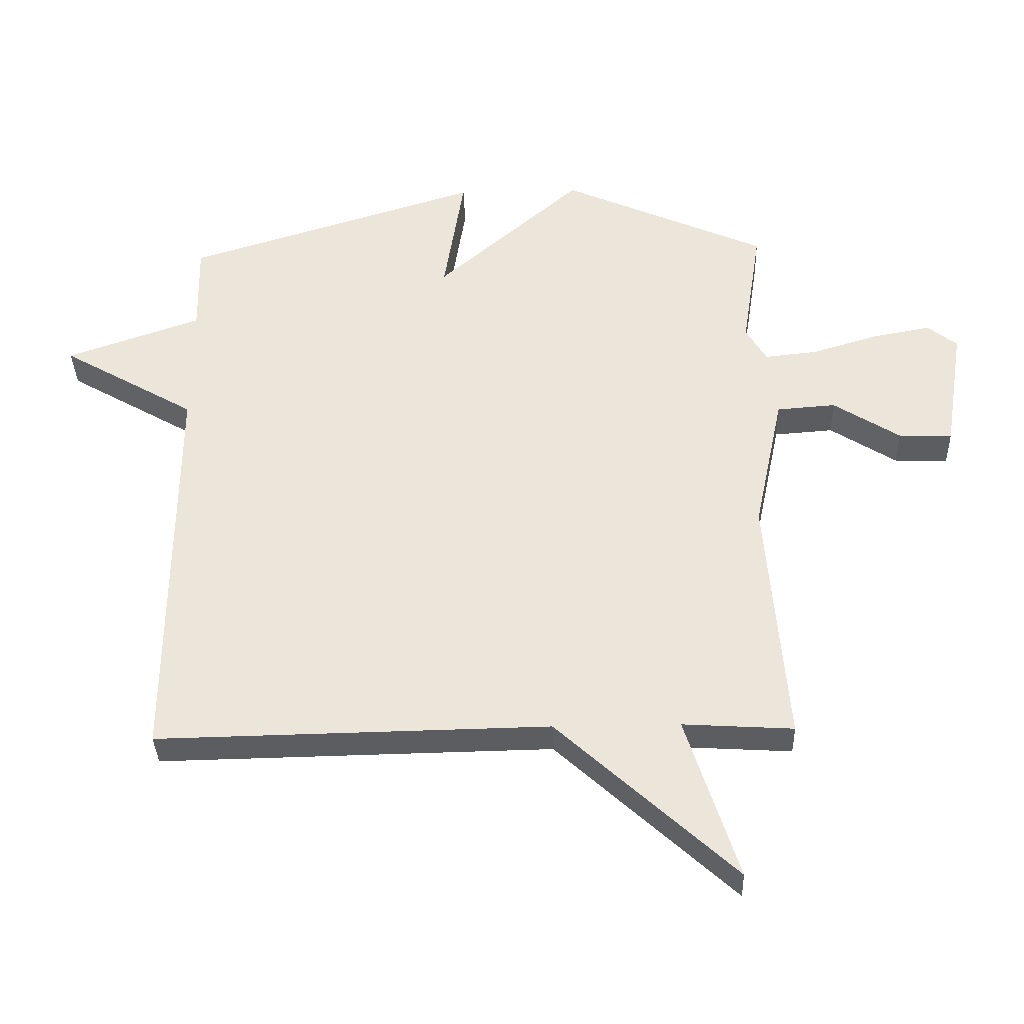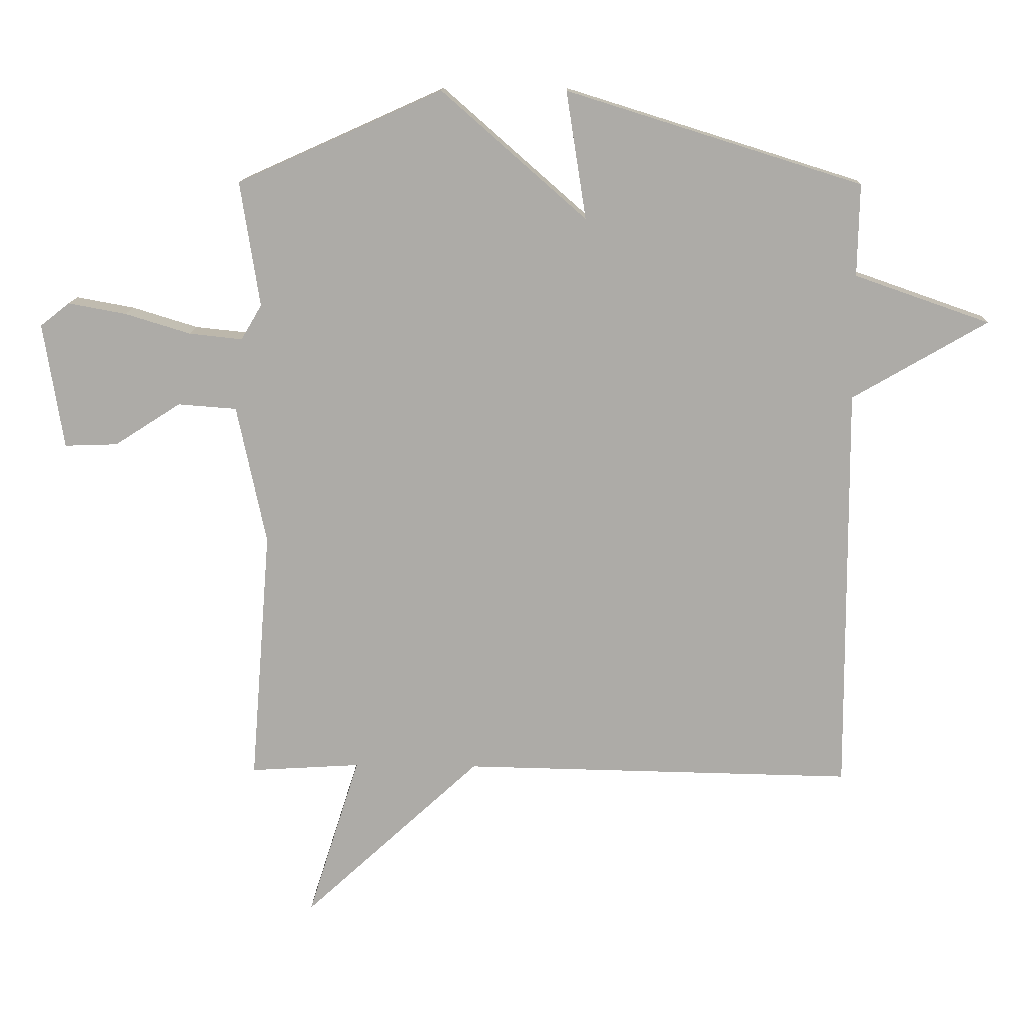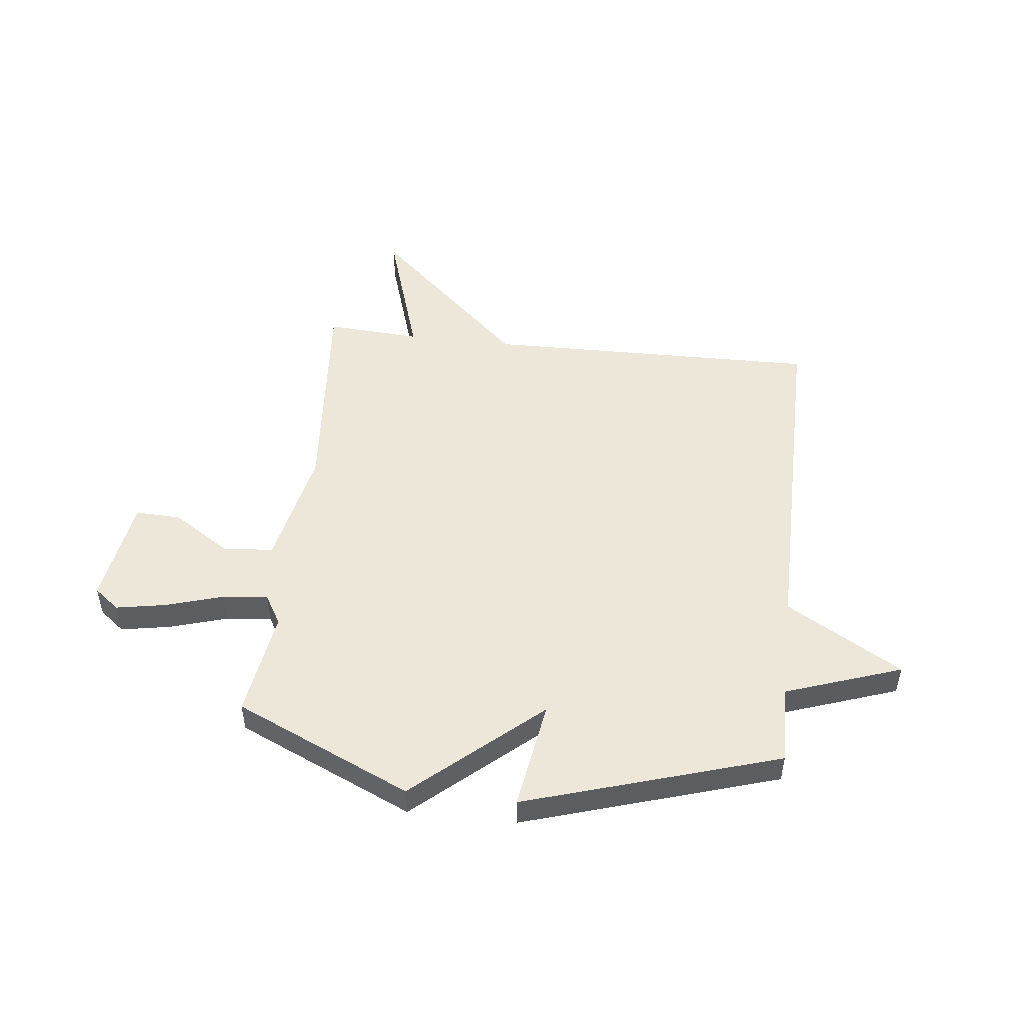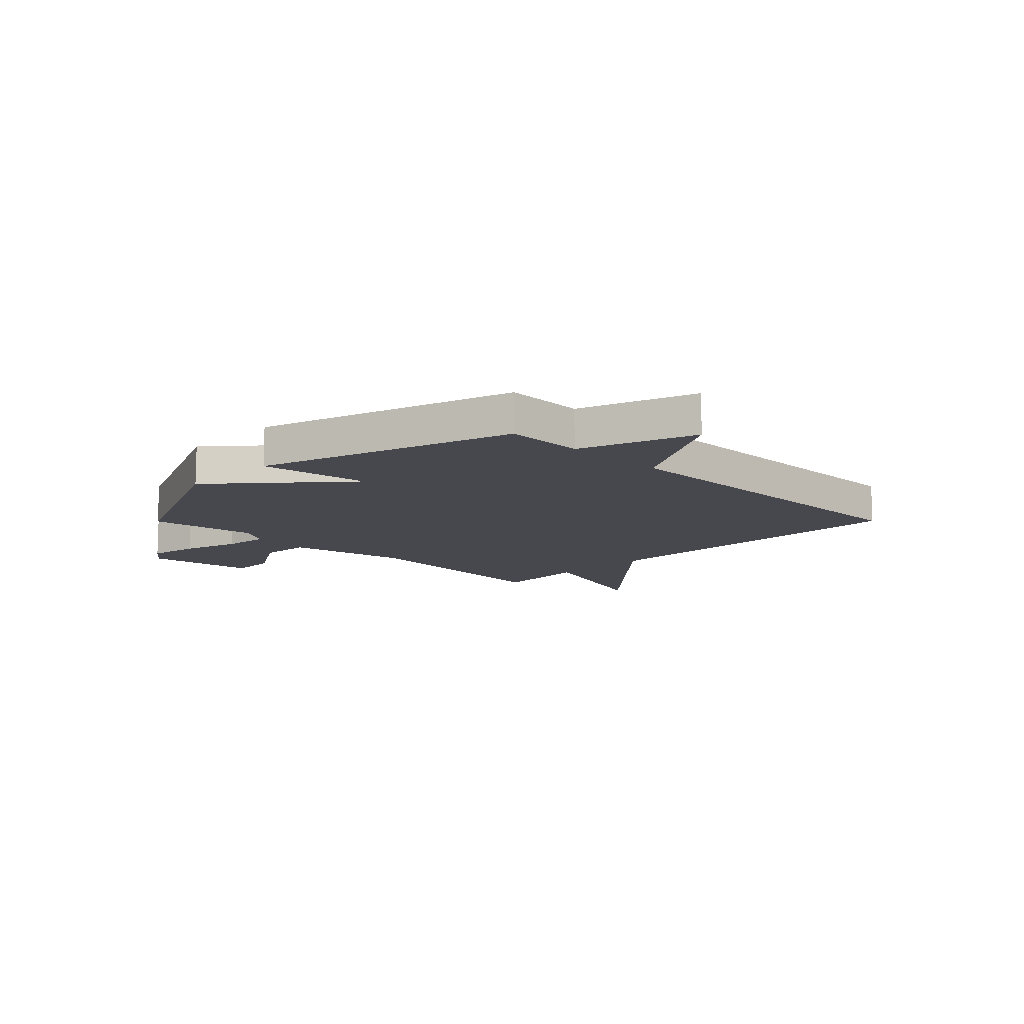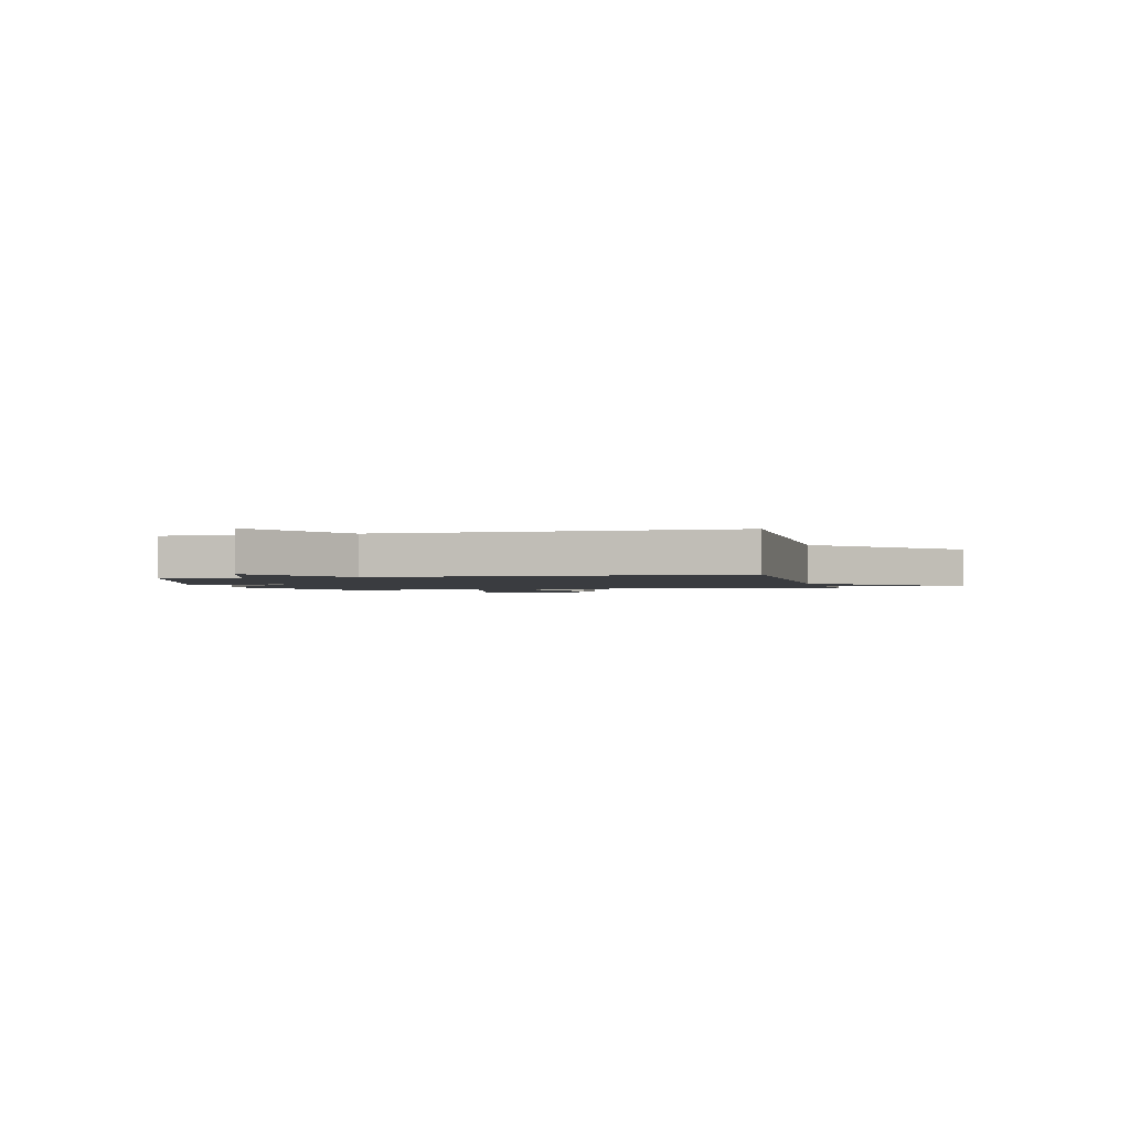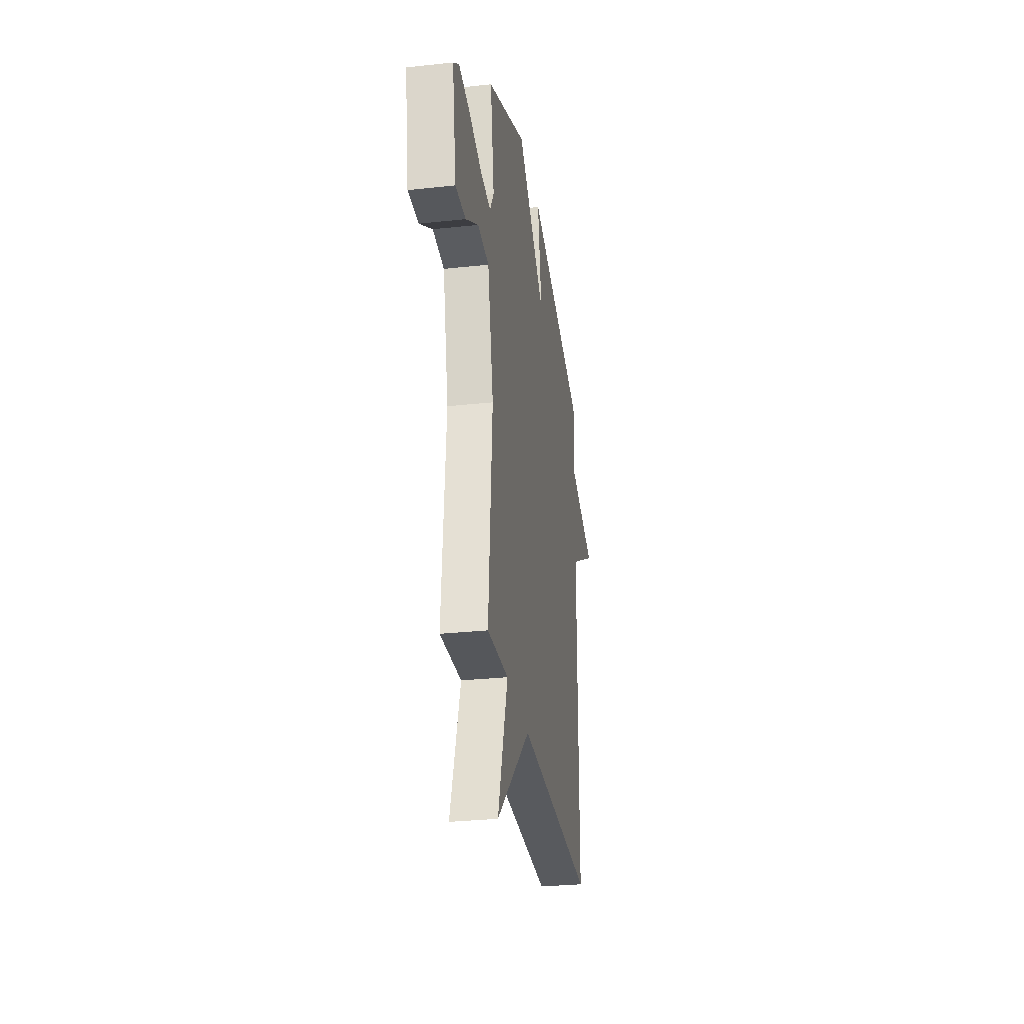
<metadata>
{"format":"obj","ext":"obj","renderer":"f3d","projection":"perspective","resolution":1024,"background":"white","views":[{"elev":-35.7,"azim":-178.2,"up":"+Z"},{"elev":13.3,"azim":1.9,"up":"+Z"},{"elev":50.0,"azim":6.5,"up":"+Y"},{"elev":-11.9,"azim":45.2,"up":"+Y"},{"elev":-1.8,"azim":103.8,"up":"+Y"},{"elev":-30.0,"azim":-81.0,"up":"+Z"}]}
</metadata>
<code>
v 0.5 0.07 -0.5
v -0.124 0.07 -0.489
v -0.407 0.07 -0.75
v -0.324 0.07 -0.489
v -0.5 0.07 -0.5
v -0.468 0.07 -0.095
v -0.515 0.07 0.128
v -0.609 0.07 0.135
v -0.715 0.07 0.067
v -0.8 0.07 0.064
v -0.832 0.07 0.265
v -0.785 0.07 0.302
v -0.692 0.07 0.285
v -0.587 0.07 0.253
v -0.502 0.07 0.244
v -0.469 0.07 0.3
v -0.5 0.07 0.5
v -0.172 0.07 0.647
v 0.06 0.07 0.443
v 0.028 0.07 0.647
v 0.5 0.07 0.5
v 0.497 0.07 0.353
v 0.712 0.07 0.278
v 0.497 0.07 0.153
v 0.5 0 -0.5
v -0.124 0 -0.489
v -0.407 0 -0.75
v -0.324 0 -0.489
v -0.5 0 -0.5
v -0.468 0 -0.095
v -0.515 0 0.128
v -0.609 0 0.135
v -0.715 0 0.067
v -0.8 0 0.064
v -0.832 0 0.265
v -0.785 0 0.302
v -0.692 0 0.285
v -0.587 0 0.253
v -0.502 0 0.244
v -0.469 0 0.3
v -0.5 0 0.5
v -0.172 0 0.647
v 0.06 0 0.443
v 0.028 0 0.647
v 0.5 0 0.5
v 0.497 0 0.353
v 0.712 0 0.278
v 0.497 0 0.153
f 22 23 24
f 19 20 21 22
f 19 22 24
f 16 17 18 19
f 24 1 2
f 19 24 2
f 16 19 2
f 15 16 2
f 12 13 14
f 11 12 14
f 10 11 14
f 9 10 14
f 8 9 14
f 7 8 14 15
f 6 7 15 2
f 4 5 6
f 2 3 4
f 2 4 6
f 48 47 46
f 46 45 44 43
f 48 46 43
f 43 42 41 40
f 26 25 48
f 26 48 43
f 26 43 40
f 26 40 39
f 38 37 36
f 38 36 35
f 38 35 34
f 38 34 33
f 38 33 32
f 39 38 32 31
f 26 39 31 30
f 30 29 28
f 28 27 26
f 30 28 26
f 1 25 26 2
f 2 26 27 3
f 3 27 28 4
f 4 28 29 5
f 5 29 30 6
f 6 30 31 7
f 7 31 32 8
f 8 32 33 9
f 9 33 34 10
f 10 34 35 11
f 11 35 36 12
f 12 36 37 13
f 13 37 38 14
f 14 38 39 15
f 15 39 40 16
f 16 40 41 17
f 17 41 42 18
f 18 42 43 19
f 19 43 44 20
f 20 44 45 21
f 21 45 46 22
f 22 46 47 23
f 23 47 48 24
f 24 48 25 1

</code>
